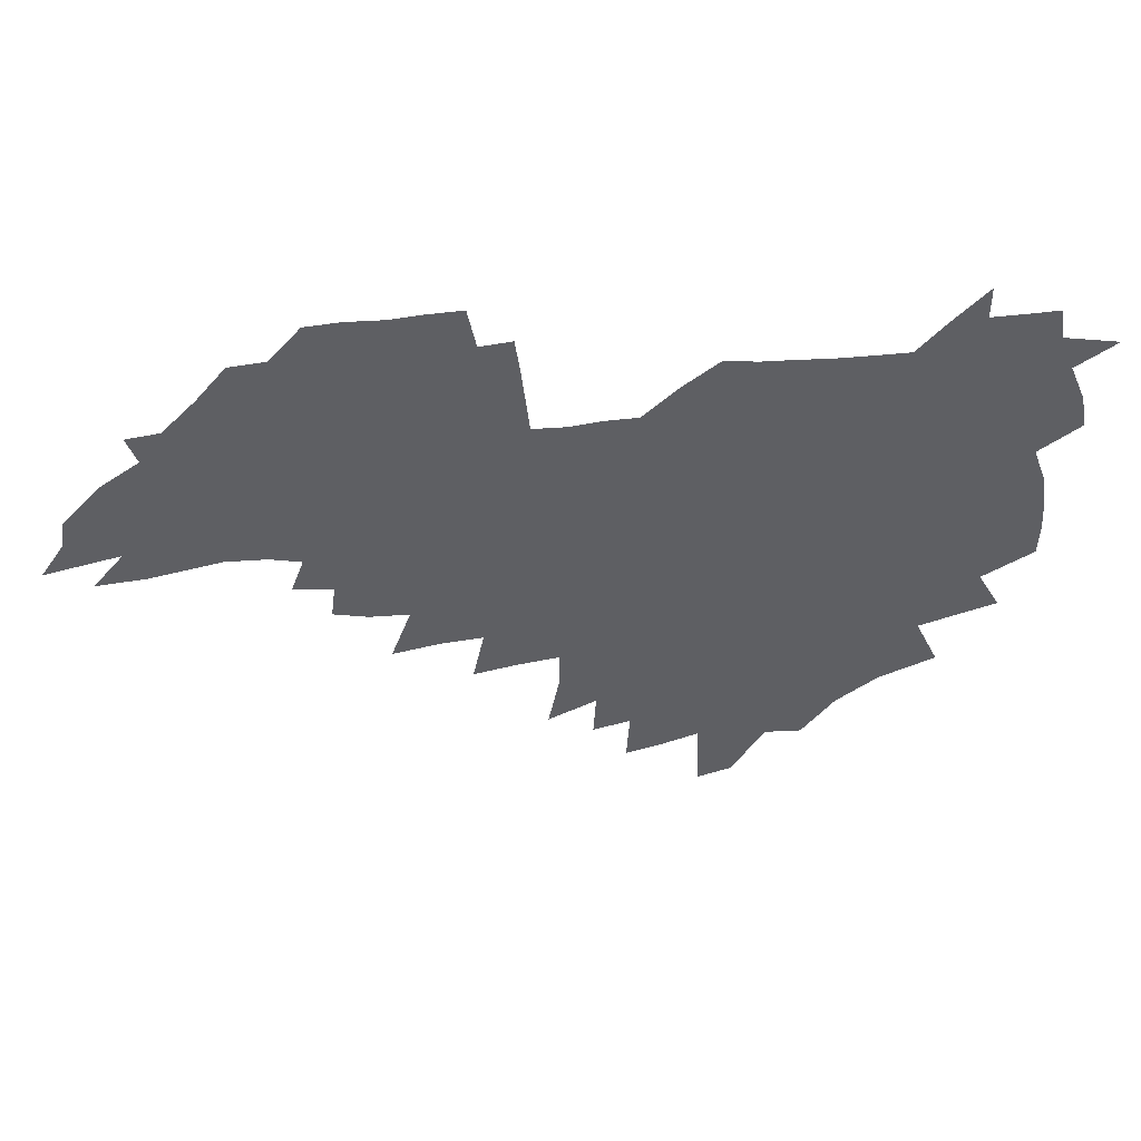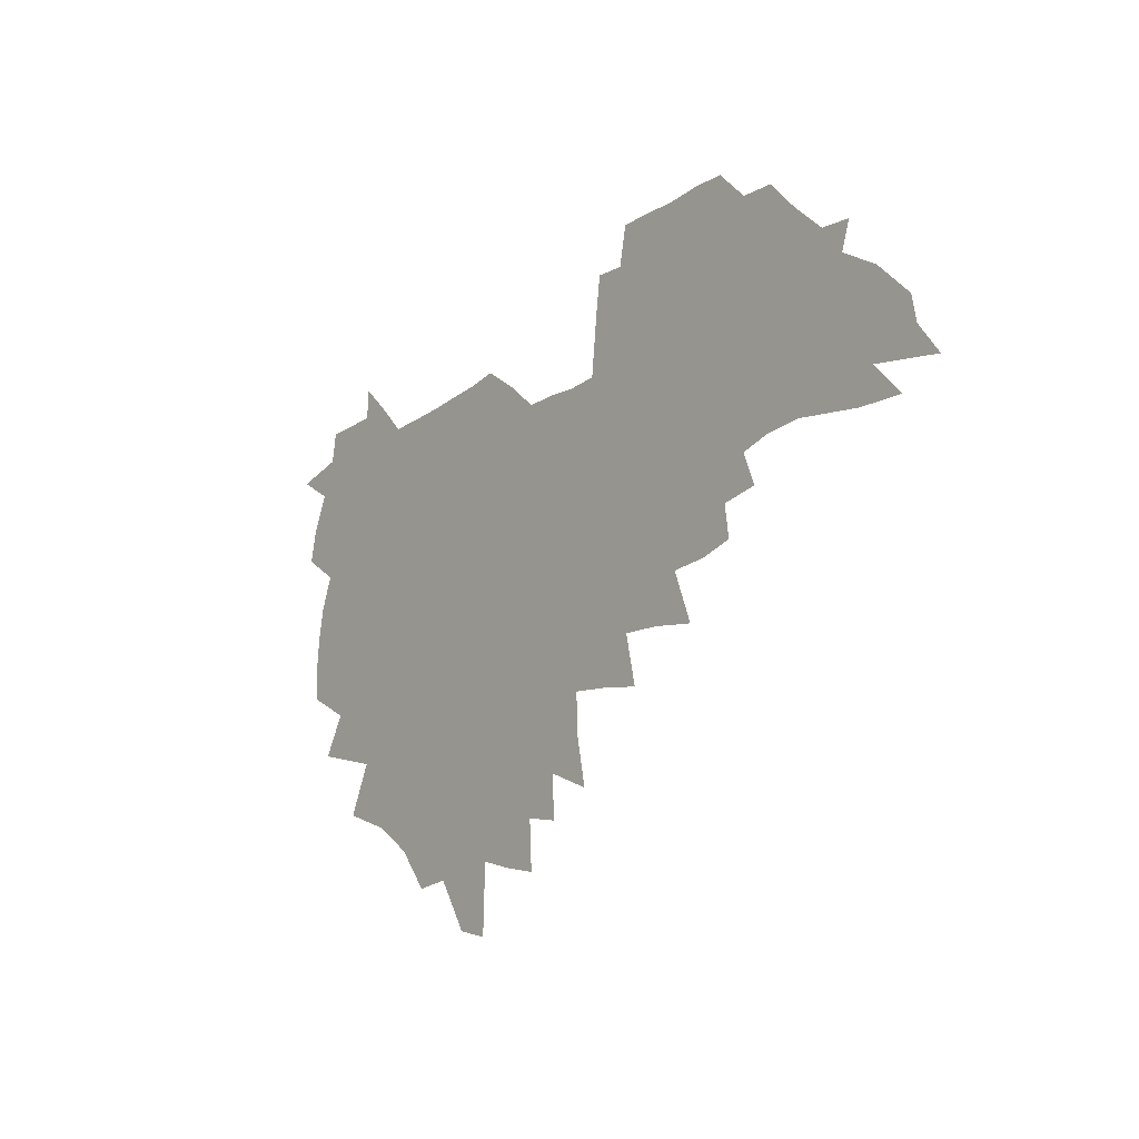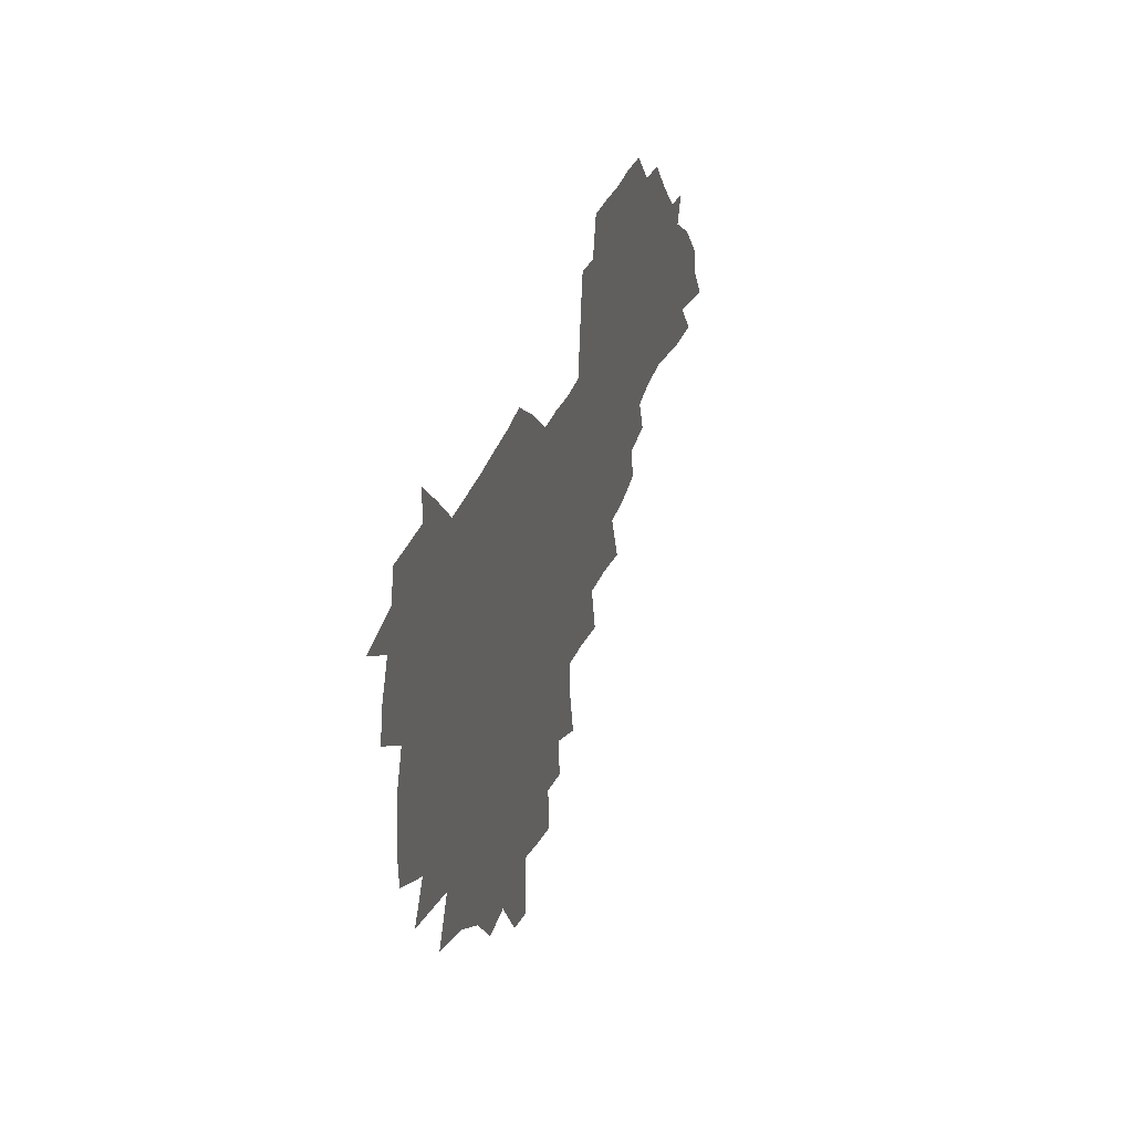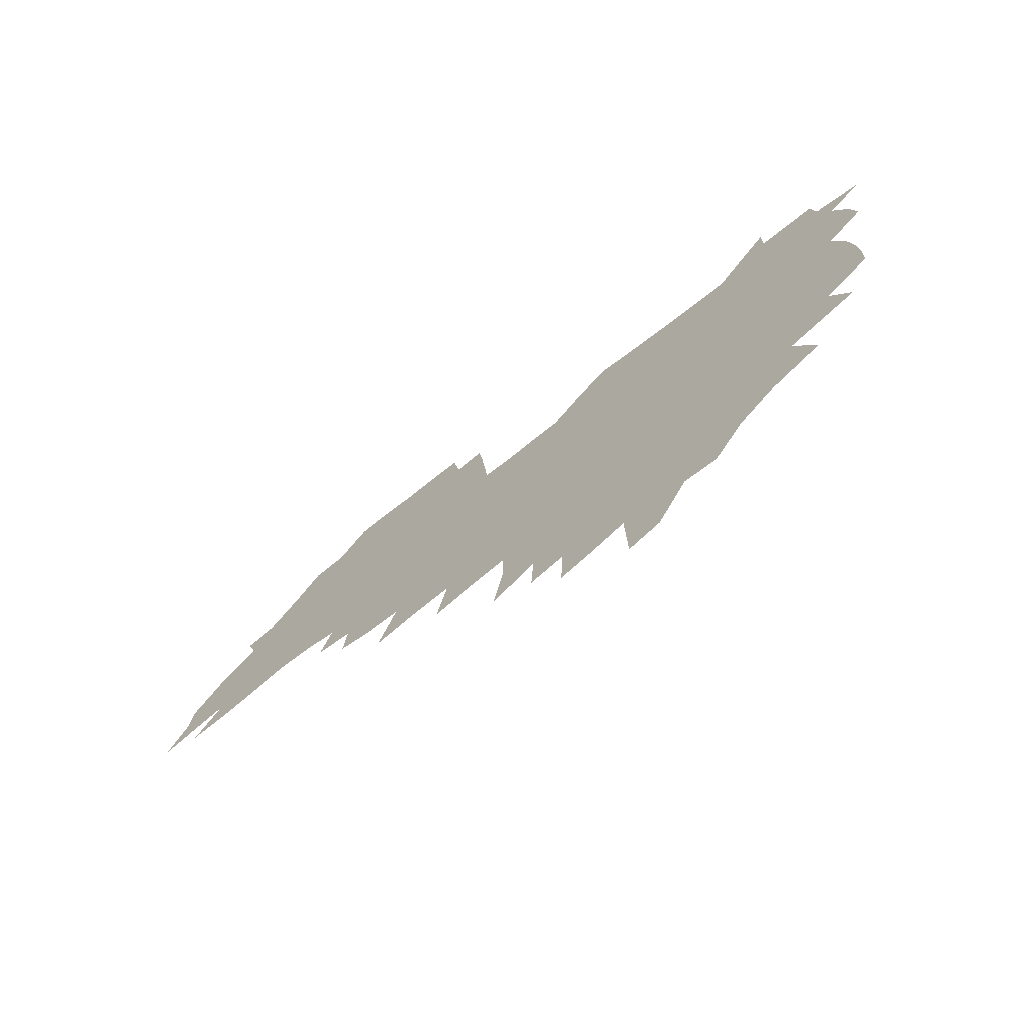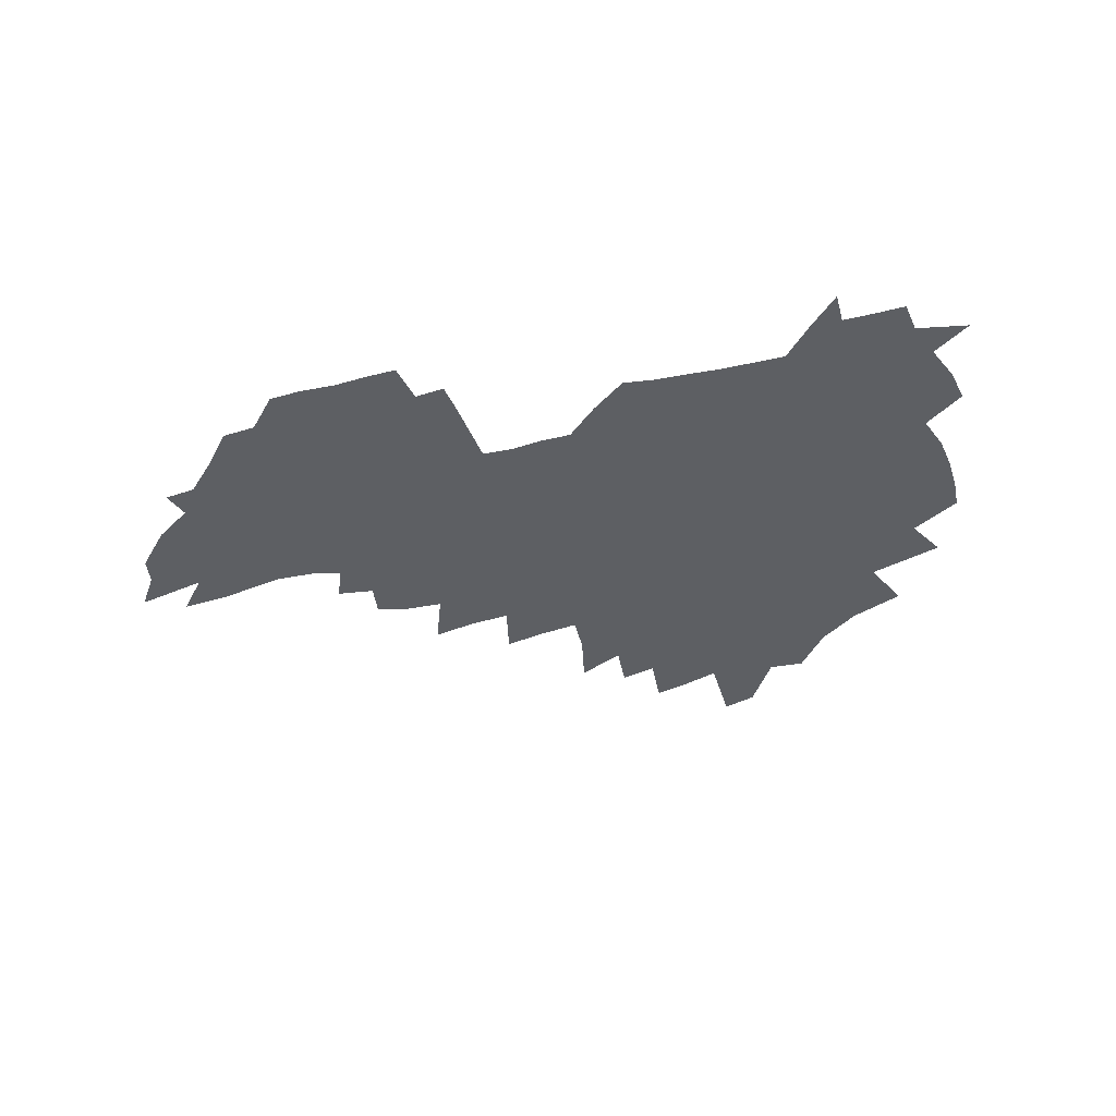
<metadata>
{"format":"obj","ext":"obj","renderer":"f3d","projection":"perspective","resolution":1024,"background":"white","views":[{"elev":46.9,"azim":174.8,"up":"+Y"},{"elev":-20.5,"azim":52.4,"up":"+Y"},{"elev":35.2,"azim":-72.5,"up":"+Y"},{"elev":-70.4,"azim":-142.1,"up":"+Y"},{"elev":-40.3,"azim":-165.8,"up":"+Z"}]}
</metadata>
<code>
v 205.6 265.3 0
v 213 222.2 0
v 216 237 0
v 222.8 253.2 0
v 229 269.3 0
v 231.1 283.2 0
v 222.5 150.3 0
v 222 164.4 0
v 223 178.7 0
v 225.2 193.3 0
v 230.9 208.8 0
v 234.2 223.7 0
v 235.7 238.3 0
v 239.1 253.4 0
v 242.8 268.5 0
v 244.8 282.4 0
v 234.7 119.6 0
v 244.4 136.8 0
v 248 151.7 0
v 248.4 165.7 0
v 246.3 179.8 0
v 246.7 194.3 0
v 247.9 208.8 0
v 252 224 0
v 252.2 238.4 0
v 253.7 252.9 0
v 255.9 267.2 0
v 259.1 281.9 0
v 259.2 296.3 0
v 257.9 86.63 0
v 267.9 108.3 0
v 268.9 123.7 0
v 275.2 140 0
v 278.1 153.9 0
v 273.6 167.1 0
v 268.7 180.8 0
v 264.6 194.9 0
v 266.9 209.4 0
v 268.8 223.9 0
v 269 238.3 0
v 270.4 252.8 0
v 272.2 267.2 0
v 273.4 281.4 0
v 282 75.91 0
v 288.4 96.21 0
v 289 111.2 0
v 290.4 126.3 0
v 293 141.4 0
v 292.4 154.7 0
v 294 168.2 0
v 289.5 181.7 0
v 285.9 195.5 0
v 285.1 209.6 0
v 283.5 223.8 0
v 284.7 238 0
v 285 252.3 0
v 286.4 266.5 0
v 300 61.92 0
v 303.8 82.31 0
v 303.7 96.83 0
v 305.3 112.6 0
v 306.7 127.5 0
v 308.6 142.4 0
v 307.7 155.4 0
v 309.4 169 0
v 309 182 0
v 305.1 195.7 0
v 304.3 209.5 0
v 302.8 223.5 0
v 301.3 237.7 0
v 301.6 251.9 0
v 301.6 266.1 0
v 314.3 42.77 0
v 317.6 66.27 0
v 318.7 83.02 0
v 319.3 98.35 0
v 320.1 113.4 0
v 321.3 128.2 0
v 323.4 143.6 0
v 324.3 157 0
v 323.3 169.5 0
v 323 182.7 0
v 322.5 195.9 0
v 321 209.5 0
v 321 223 0
v 318.8 237.2 0
v 317.6 251.5 0
v 316.9 265.8 0
v 330.3 43.45 0
v 332.7 67.85 0
v 333.5 84.35 0
v 333.8 99.11 0
v 335.5 115.6 0
v 335.7 129.3 0
v 336.2 142.8 0
v 336.5 156.6 0
v 337.6 170.4 0
v 337.1 183 0
v 336.4 196 0
v 335.2 209.6 0
v 334.6 223.3 0
v 334 237.1 0
v 333.3 251 0
v 331.3 266.3 0
v 344.6 19.45 0
v 346 47.41 0
v 346.8 67.04 0
v 347.5 84.61 0
v 347.8 99.09 0
v 348.6 115.3 0
v 348.8 128.3 0
v 349.4 142.9 0
v 349.8 157.2 0
v 349.9 170.7 0
v 349.8 183.2 0
v 349.3 196.4 0
v 348.8 209.9 0
v 347.9 223.6 0
v 348.1 237.2 0
v 347.2 251.2 0
v 345.7 266.5 0
v 359.8 14.47 0
v 360.6 45.8 0
v 361.3 62.86 0
v 361.3 82.59 0
v 361.6 98.77 0
v 361.9 114 0
v 362.3 128.3 0
v 362.6 142.4 0
v 362.8 156.2 0
v 363 169.8 0
v 362.8 183.3 0
v 362.6 196.7 0
v 362.3 210.2 0
v 362.1 223.8 0
v 361.5 237.9 0
v 360.6 252.3 0
v 359.9 268.1 0
v 361 286 0
v 376.6 40.04 0
v 376 61.18 0
v 375.2 82.2 0
v 375.6 96.85 0
v 375.9 111.9 0
v 375.8 127.1 0
v 376.5 140.8 0
v 376.5 155.1 0
v 376.1 169.9 0
v 376 183.2 0
v 376 196.7 0
v 375.8 210.4 0
v 375.6 224.2 0
v 376 239.9 0
v 375.9 255.5 0
v 392.6 35.41 0
v 391.3 57.82 0
v 390.1 78.28 0
v 390 94.64 0
v 390 110.4 0
v 390.2 125.1 0
v 391 139 0
v 390.9 153.5 0
v 389.4 169.7 0
v 389.3 183.2 0
v 389.4 196.7 0
v 389.4 210.4 0
v 389.6 224.5 0
v 390.6 241.3 0
v 407.5 53.56 0
v 406.4 73.29 0
v 404.9 92.32 0
v 405.8 107.1 0
v 405.8 122.4 0
v 406.3 137.2 0
v 405.5 152.6 0
v 404.7 167.7 0
v 403.8 182.5 0
v 403.2 196.6 0
v 403.2 210.4 0
v 403.4 224 0
v 404.7 240.7 0
v 427.3 62.85 0
v 422.7 86.5 0
v 422.3 103.8 0
v 423.7 118.5 0
v 421.4 136.5 0
v 420.7 151.4 0
v 419.1 167.4 0
v 418.1 182.1 0
v 417 196.6 0
v 417 210.3 0
v 417.4 224.2 0
v 418.7 238.7 0
v 441 100.7 0
v 438.6 119.8 0
v 437.7 135 0
v 435.8 151.1 0
v 433.5 167.5 0
v 432.7 181.6 0
v 430.8 196.8 0
v 431.6 210.4 0
v 431.4 224 0
v 433.1 238.8 0
v 434.7 253.4 0
v 436.6 270.4 0
v 438.6 284.2 0
v 459.3 96.53 0
v 454.3 119.8 0
v 452.7 135.9 0
v 450.4 152.1 0
v 448.3 167.6 0
v 447 182 0
v 445.4 196.5 0
v 446 210.2 0
v 445.2 223.9 0
v 446.8 238 0
v 448.4 252.4 0
v 450.6 268 0
v 452.4 282.5 0
v 456.1 300.7 0
v 472.8 117.7 0
v 468.1 137 0
v 465.4 152.8 0
v 462.3 168.9 0
v 461.2 182.9 0
v 460.9 196.7 0
v 459.6 210.6 0
v 458.1 223.7 0
v 462.1 238.6 0
v 464 253.2 0
v 464.6 267 0
v 466.7 281.9 0
v 470.8 299.9 0
v 493.2 113.3 0
v 484.5 137.3 0
v 480.8 153.8 0
v 479 168.5 0
v 476.4 183.2 0
v 476 197 0
v 475.8 210.8 0
v 475.7 224.7 0
v 477.7 239 0
v 478.1 252.8 0
v 480.3 267.4 0
v 482.5 282.4 0
v 485.4 298.3 0
v 501.7 137.5 0
v 496.9 154.7 0
v 493.5 169.8 0
v 491.5 183.8 0
v 490.9 197.4 0
v 491.2 211.1 0
v 491.3 224.8 0
v 492.4 238.7 0
v 493.7 252.8 0
v 497 267.9 0
v 497.8 282 0
v 501.6 298.6 0
v 516.5 140.6 0
v 514.6 155.7 0
v 509.6 171 0
v 507.7 184.6 0
v 504.2 198.4 0
v 504.6 211.1 0
v 507.1 225 0
v 507.1 238.5 0
v 508.6 252.4 0
v 512.4 267.5 0
v 511.8 281.1 0
v 516.6 297.2 0
v 531.5 157.6 0
v 526 173 0
v 523.4 185.8 0
v 522.7 198.6 0
v 520.6 211.7 0
v 521.6 224.9 0
v 520.9 238.2 0
v 522.8 251.6 0
v 526 266.3 0
v 530.3 281.6 0
v 539.3 175.8 0
v 537.8 187.2 0
v 536.9 199.4 0
v 535.5 212 0
v 535.2 224.7 0
v 539.6 238.2 0
v 539.1 251.4 0
v 542 265.2 0
v 545.9 279.8 0
v 557.1 176.1 0
v 553.8 188 0
v 551.7 199.8 0
v 551 211.9 0
v 552.4 224.4 0
v 555.2 237.2 0
v 556.2 250.4 0
v 559 263.9 0
v 588.7 169.2 0
v 571 187.7 0
v 568.5 199.6 0
v 567.8 211.4 0
v 569.3 223.4 0
v 568.9 236 0
v 573.4 248.8 0
v 610.3 166.8 0
v 596.8 183.3 0
v 589 197.6 0
v 584.7 210.4 0
v 583.9 222.3 0
v 583.5 234.2 0
v 587.9 246.6 0
v 629.7 175.2 0
v 619.2 191.2 0
v 617.1 203.7 0
v 601 221.8 0
f 4 5 1
f 11 12 2
f 2 12 3
f 12 13 3
f 3 13 4
f 13 14 4
f 4 14 5
f 14 15 5
f 5 15 6
f 15 16 6
f 18 19 7
f 7 19 8
f 19 20 8
f 8 20 9
f 20 21 9
f 9 21 10
f 21 22 10
f 10 22 11
f 22 23 11
f 11 23 12
f 23 24 12
f 12 24 13
f 24 25 13
f 13 25 14
f 25 26 14
f 14 26 15
f 26 27 15
f 15 27 16
f 27 28 16
f 31 32 17
f 17 32 18
f 32 33 18
f 18 33 19
f 33 34 19
f 19 34 20
f 34 35 20
f 20 35 21
f 35 36 21
f 21 36 22
f 36 37 22
f 22 37 23
f 37 38 23
f 23 38 24
f 38 39 24
f 24 39 25
f 39 40 25
f 25 40 26
f 40 41 26
f 26 41 27
f 41 42 27
f 27 42 28
f 42 43 28
f 28 43 29
f 44 45 30
f 30 45 31
f 45 46 31
f 31 46 32
f 46 47 32
f 32 47 33
f 47 48 33
f 33 48 34
f 48 49 34
f 34 49 35
f 49 50 35
f 35 50 36
f 50 51 36
f 36 51 37
f 51 52 37
f 37 52 38
f 52 53 38
f 38 53 39
f 53 54 39
f 39 54 40
f 54 55 40
f 40 55 41
f 55 56 41
f 41 56 42
f 56 57 42
f 42 57 43
f 58 59 44
f 44 59 45
f 59 60 45
f 45 60 46
f 60 61 46
f 46 61 47
f 61 62 47
f 47 62 48
f 62 63 48
f 48 63 49
f 63 64 49
f 49 64 50
f 64 65 50
f 50 65 51
f 65 66 51
f 51 66 52
f 66 67 52
f 52 67 53
f 67 68 53
f 53 68 54
f 68 69 54
f 54 69 55
f 69 70 55
f 55 70 56
f 70 71 56
f 56 71 57
f 71 72 57
f 73 74 58
f 58 74 59
f 74 75 59
f 59 75 60
f 75 76 60
f 60 76 61
f 76 77 61
f 61 77 62
f 77 78 62
f 62 78 63
f 78 79 63
f 63 79 64
f 79 80 64
f 64 80 65
f 80 81 65
f 65 81 66
f 81 82 66
f 66 82 67
f 82 83 67
f 67 83 68
f 83 84 68
f 68 84 69
f 84 85 69
f 69 85 70
f 85 86 70
f 70 86 71
f 86 87 71
f 71 87 72
f 87 88 72
f 73 89 74
f 89 90 74
f 74 90 75
f 90 91 75
f 75 91 76
f 91 92 76
f 76 92 77
f 92 93 77
f 77 93 78
f 93 94 78
f 78 94 79
f 94 95 79
f 79 95 80
f 95 96 80
f 80 96 81
f 96 97 81
f 81 97 82
f 97 98 82
f 82 98 83
f 98 99 83
f 83 99 84
f 99 100 84
f 84 100 85
f 100 101 85
f 85 101 86
f 101 102 86
f 86 102 87
f 102 103 87
f 87 103 88
f 103 104 88
f 105 106 89
f 89 106 90
f 106 107 90
f 90 107 91
f 107 108 91
f 91 108 92
f 108 109 92
f 92 109 93
f 109 110 93
f 93 110 94
f 110 111 94
f 94 111 95
f 111 112 95
f 95 112 96
f 112 113 96
f 96 113 97
f 113 114 97
f 97 114 98
f 114 115 98
f 98 115 99
f 115 116 99
f 99 116 100
f 116 117 100
f 100 117 101
f 117 118 101
f 101 118 102
f 118 119 102
f 102 119 103
f 119 120 103
f 103 120 104
f 120 121 104
f 105 122 106
f 122 123 106
f 106 123 107
f 123 124 107
f 107 124 108
f 124 125 108
f 108 125 109
f 125 126 109
f 109 126 110
f 126 127 110
f 110 127 111
f 127 128 111
f 111 128 112
f 128 129 112
f 112 129 113
f 129 130 113
f 113 130 114
f 130 131 114
f 114 131 115
f 131 132 115
f 115 132 116
f 132 133 116
f 116 133 117
f 133 134 117
f 117 134 118
f 134 135 118
f 118 135 119
f 135 136 119
f 119 136 120
f 136 137 120
f 120 137 121
f 137 138 121
f 123 140 124
f 140 141 124
f 124 141 125
f 141 142 125
f 125 142 126
f 142 143 126
f 126 143 127
f 143 144 127
f 127 144 128
f 144 145 128
f 128 145 129
f 145 146 129
f 129 146 130
f 146 147 130
f 130 147 131
f 147 148 131
f 131 148 132
f 148 149 132
f 132 149 133
f 149 150 133
f 133 150 134
f 150 151 134
f 134 151 135
f 151 152 135
f 135 152 136
f 152 153 136
f 136 153 137
f 153 154 137
f 137 154 138
f 140 155 141
f 155 156 141
f 141 156 142
f 156 157 142
f 142 157 143
f 157 158 143
f 143 158 144
f 158 159 144
f 144 159 145
f 159 160 145
f 145 160 146
f 160 161 146
f 146 161 147
f 161 162 147
f 147 162 148
f 162 163 148
f 148 163 149
f 163 164 149
f 149 164 150
f 164 165 150
f 150 165 151
f 165 166 151
f 151 166 152
f 166 167 152
f 152 167 153
f 167 168 153
f 153 168 154
f 156 169 157
f 169 170 157
f 157 170 158
f 170 171 158
f 158 171 159
f 171 172 159
f 159 172 160
f 172 173 160
f 160 173 161
f 173 174 161
f 161 174 162
f 174 175 162
f 162 175 163
f 175 176 163
f 163 176 164
f 176 177 164
f 164 177 165
f 177 178 165
f 165 178 166
f 178 179 166
f 166 179 167
f 179 180 167
f 167 180 168
f 180 181 168
f 170 182 171
f 182 183 171
f 171 183 172
f 183 184 172
f 172 184 173
f 184 185 173
f 173 185 174
f 185 186 174
f 174 186 175
f 186 187 175
f 175 187 176
f 187 188 176
f 176 188 177
f 188 189 177
f 177 189 178
f 189 190 178
f 178 190 179
f 190 191 179
f 179 191 180
f 191 192 180
f 180 192 181
f 192 193 181
f 184 194 185
f 194 195 185
f 185 195 186
f 195 196 186
f 186 196 187
f 196 197 187
f 187 197 188
f 197 198 188
f 188 198 189
f 198 199 189
f 189 199 190
f 199 200 190
f 190 200 191
f 200 201 191
f 191 201 192
f 201 202 192
f 192 202 193
f 202 203 193
f 194 207 195
f 207 208 195
f 195 208 196
f 208 209 196
f 196 209 197
f 209 210 197
f 197 210 198
f 210 211 198
f 198 211 199
f 211 212 199
f 199 212 200
f 212 213 200
f 200 213 201
f 213 214 201
f 201 214 202
f 214 215 202
f 202 215 203
f 215 216 203
f 203 216 204
f 216 217 204
f 204 217 205
f 217 218 205
f 205 218 206
f 218 219 206
f 208 221 209
f 221 222 209
f 209 222 210
f 222 223 210
f 210 223 211
f 223 224 211
f 211 224 212
f 224 225 212
f 212 225 213
f 225 226 213
f 213 226 214
f 226 227 214
f 214 227 215
f 227 228 215
f 215 228 216
f 228 229 216
f 216 229 217
f 229 230 217
f 217 230 218
f 230 231 218
f 218 231 219
f 231 232 219
f 219 232 220
f 232 233 220
f 221 234 222
f 234 235 222
f 222 235 223
f 235 236 223
f 223 236 224
f 236 237 224
f 224 237 225
f 237 238 225
f 225 238 226
f 238 239 226
f 226 239 227
f 239 240 227
f 227 240 228
f 240 241 228
f 228 241 229
f 241 242 229
f 229 242 230
f 242 243 230
f 230 243 231
f 243 244 231
f 231 244 232
f 244 245 232
f 232 245 233
f 245 246 233
f 235 247 236
f 247 248 236
f 236 248 237
f 248 249 237
f 237 249 238
f 249 250 238
f 238 250 239
f 250 251 239
f 239 251 240
f 251 252 240
f 240 252 241
f 252 253 241
f 241 253 242
f 253 254 242
f 242 254 243
f 254 255 243
f 243 255 244
f 255 256 244
f 244 256 245
f 256 257 245
f 245 257 246
f 257 258 246
f 247 259 248
f 259 260 248
f 248 260 249
f 260 261 249
f 249 261 250
f 261 262 250
f 250 262 251
f 262 263 251
f 251 263 252
f 263 264 252
f 252 264 253
f 264 265 253
f 253 265 254
f 265 266 254
f 254 266 255
f 266 267 255
f 255 267 256
f 267 268 256
f 256 268 257
f 268 269 257
f 257 269 258
f 269 270 258
f 260 271 261
f 271 272 261
f 261 272 262
f 272 273 262
f 262 273 263
f 273 274 263
f 263 274 264
f 274 275 264
f 264 275 265
f 275 276 265
f 265 276 266
f 276 277 266
f 266 277 267
f 277 278 267
f 267 278 268
f 278 279 268
f 268 279 269
f 279 280 269
f 269 280 270
f 272 281 273
f 281 282 273
f 273 282 274
f 282 283 274
f 274 283 275
f 283 284 275
f 275 284 276
f 284 285 276
f 276 285 277
f 285 286 277
f 277 286 278
f 286 287 278
f 278 287 279
f 287 288 279
f 279 288 280
f 288 289 280
f 281 290 282
f 290 291 282
f 282 291 283
f 291 292 283
f 283 292 284
f 292 293 284
f 284 293 285
f 293 294 285
f 285 294 286
f 294 295 286
f 286 295 287
f 295 296 287
f 287 296 288
f 296 297 288
f 288 297 289
f 290 298 291
f 298 299 291
f 291 299 292
f 299 300 292
f 292 300 293
f 300 301 293
f 293 301 294
f 301 302 294
f 294 302 295
f 302 303 295
f 295 303 296
f 303 304 296
f 296 304 297
f 298 305 299
f 305 306 299
f 299 306 300
f 306 307 300
f 300 307 301
f 307 308 301
f 301 308 302
f 308 309 302
f 302 309 303
f 309 310 303
f 303 310 304
f 310 311 304
f 306 312 307
f 312 313 307
f 307 313 308
f 313 314 308
f 308 314 309
f 314 315 309
f 309 315 310

</code>
